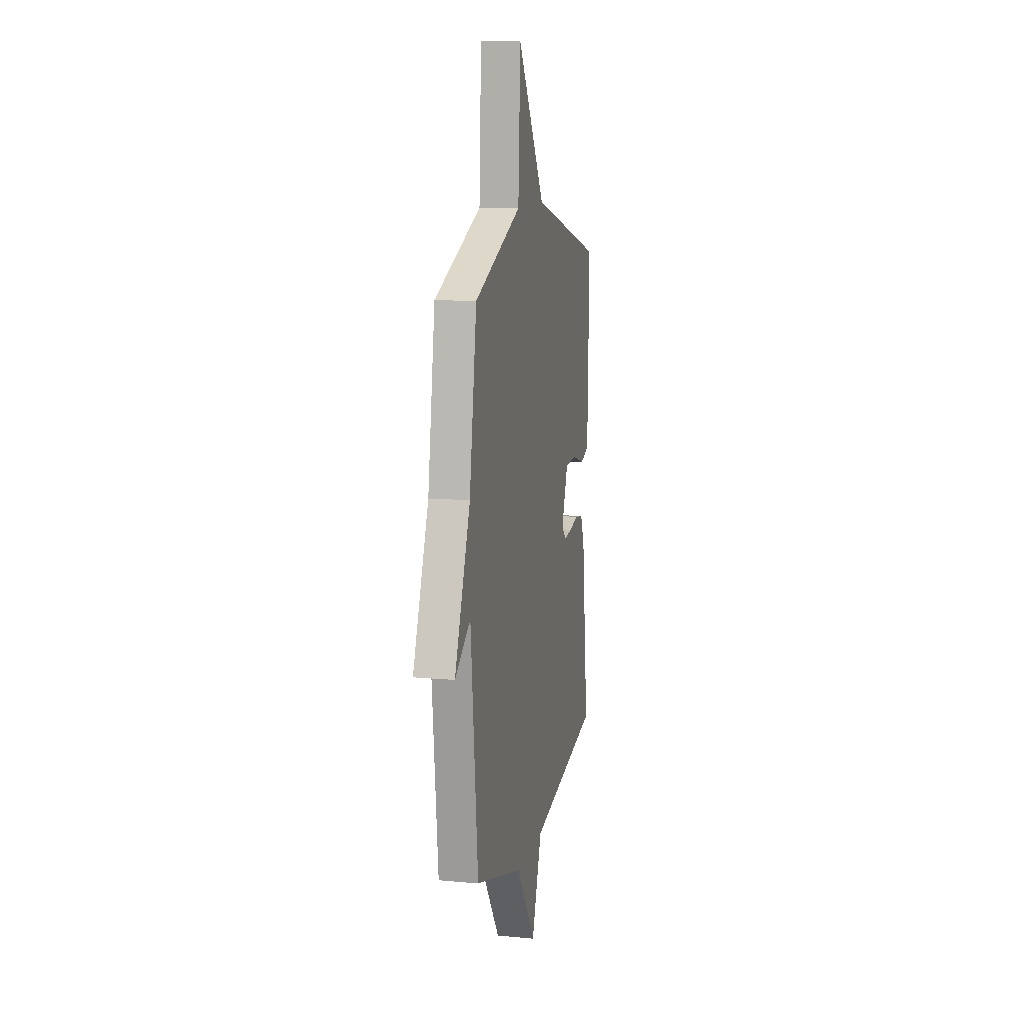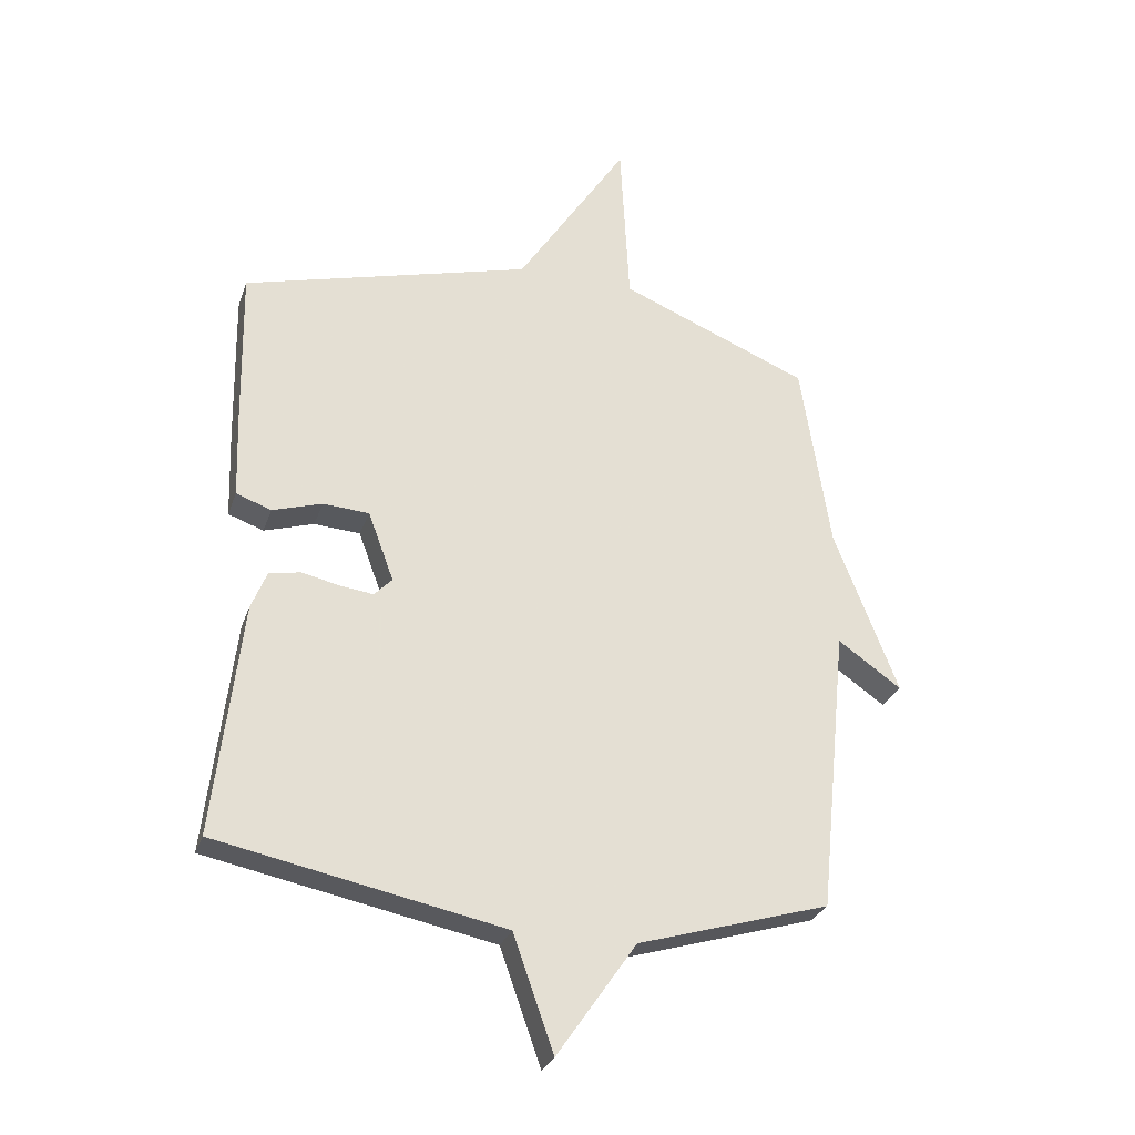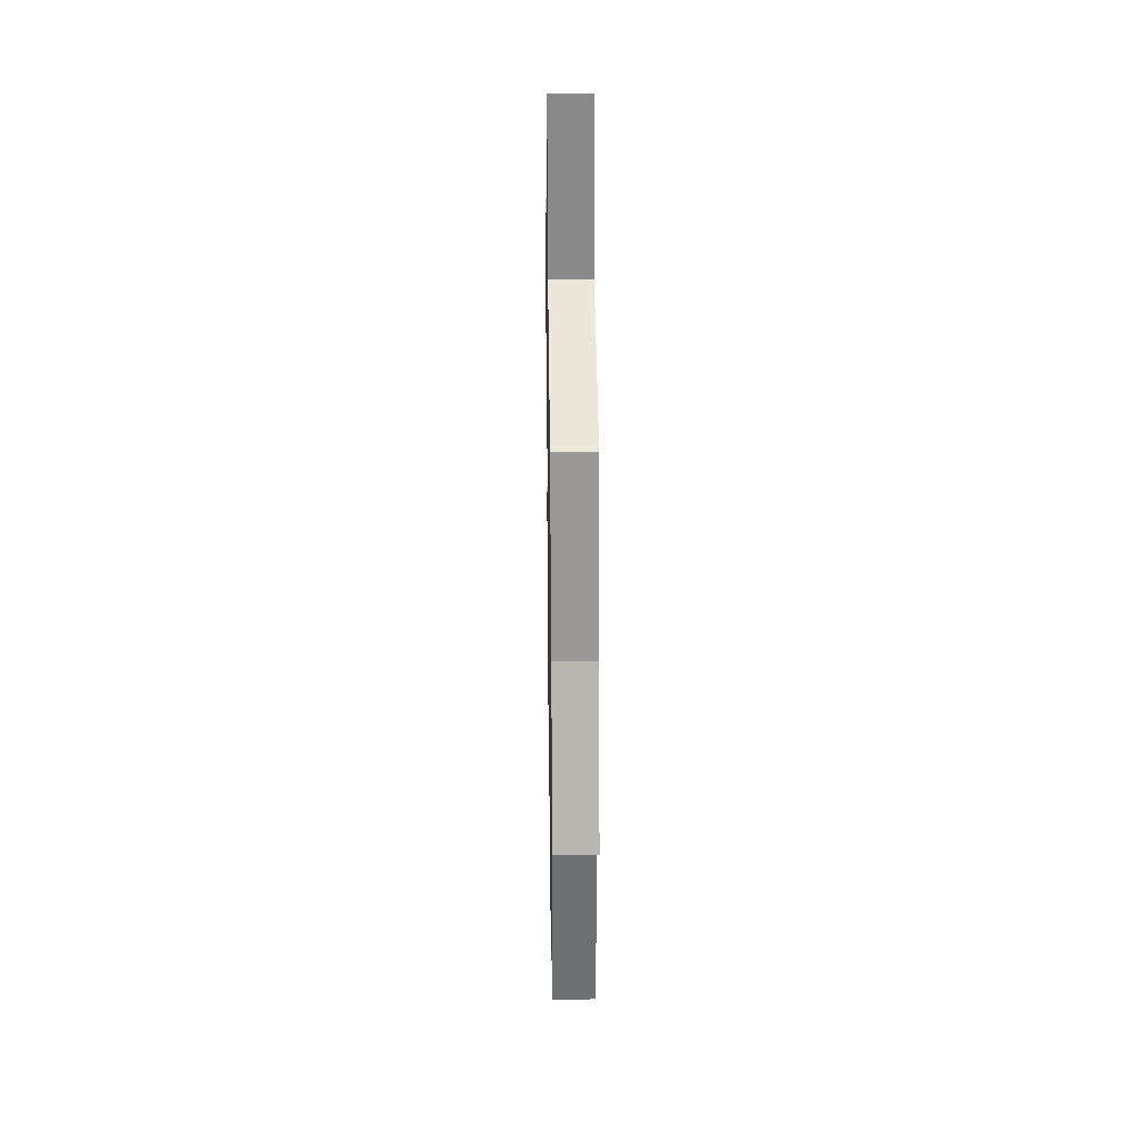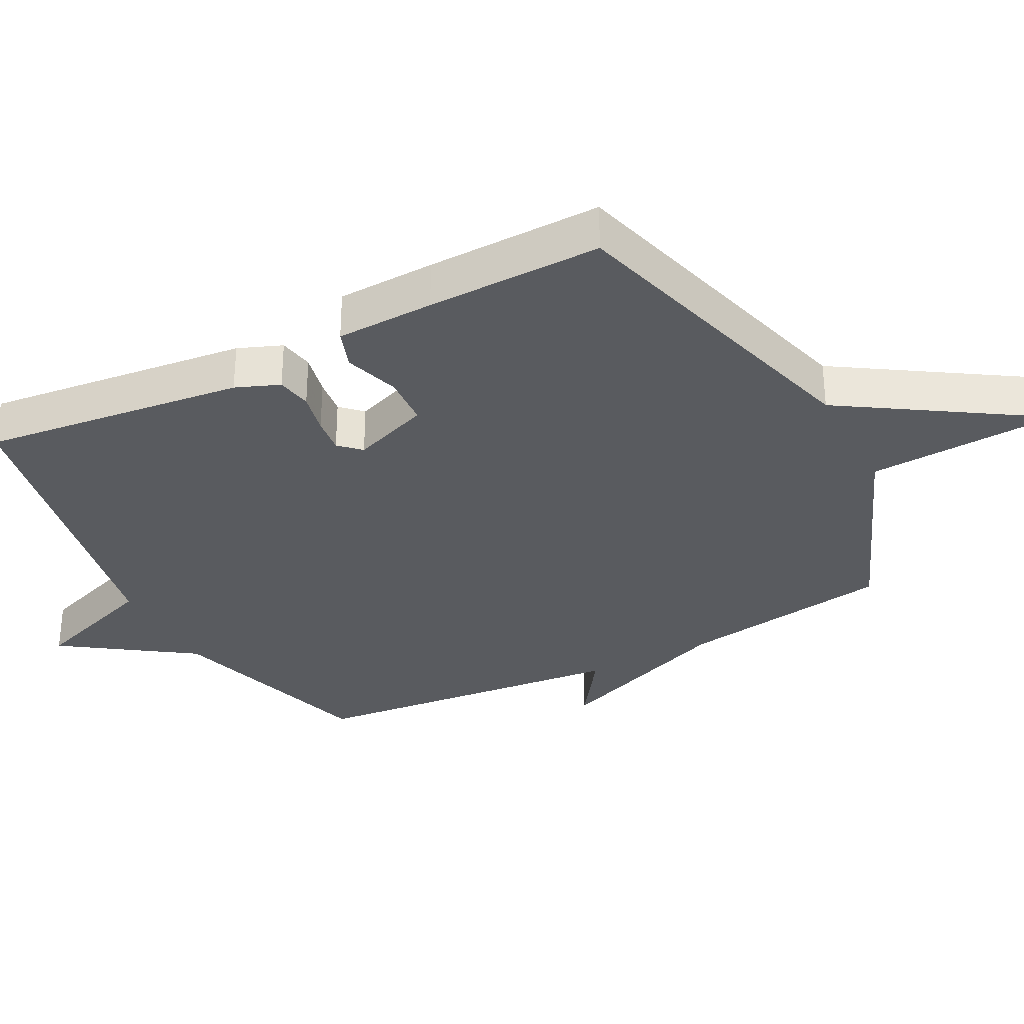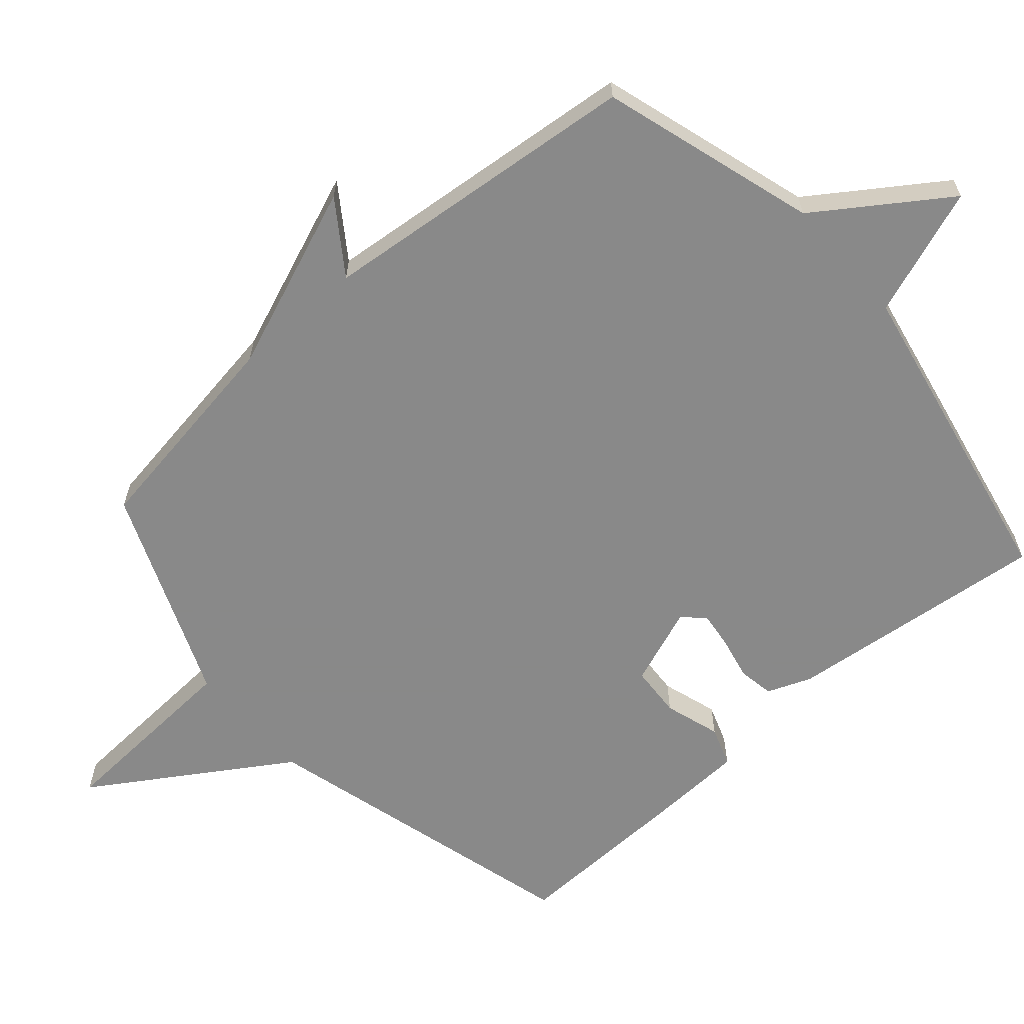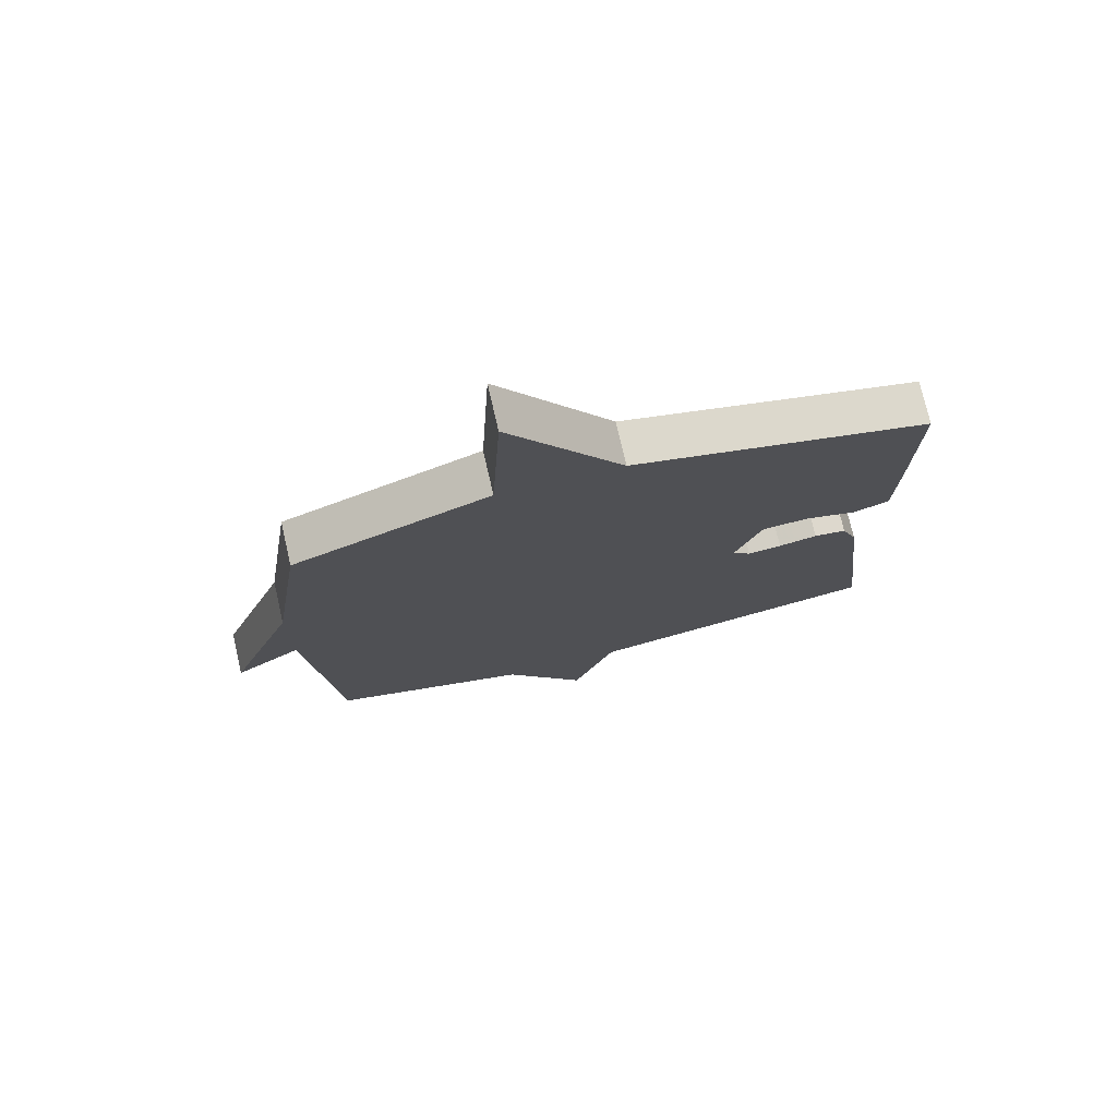
<metadata>
{"format":"obj","ext":"obj","renderer":"f3d","projection":"perspective","resolution":1024,"background":"white","views":[{"elev":11.6,"azim":102.6,"up":"+Z"},{"elev":-28.5,"azim":-17.1,"up":"+Z"},{"elev":29.8,"azim":89.1,"up":"+Z"},{"elev":-32.3,"azim":-62.3,"up":"+Y"},{"elev":-63.0,"azim":131.3,"up":"+Y"},{"elev":74.8,"azim":167.0,"up":"+Z"}]}
</metadata>
<code>
v 0.5 0.07 0.5
v 0.549 0.07 0.18
v 0.655 0.07 -0.094
v 0.549 0.07 -0.02
v 0.5 0.07 -0.5
v 0.179 0.07 -0.596
v 0.047 0.07 -0.787
v -0.021 0.07 -0.596
v -0.5 0.07 -0.5
v -0.455 0.07 -0.109
v -0.429 0.07 -0.044
v -0.376 0.07 -0.035
v -0.313 0.07 -0.049
v -0.258 0.07 -0.056
v -0.228 0.07 -0.025
v -0.271 0.07 0.091
v -0.348 0.07 0.096
v -0.431 0.07 0.07
v -0.49 0.07 0.091
v -0.495 0.07 0.238
v -0.5 0.07 0.5
v -0.017 0.07 0.63
v 0.168 0.07 0.916
v 0.183 0.07 0.63
v 0.5 0 0.5
v 0.549 0 0.18
v 0.655 0 -0.094
v 0.549 0 -0.02
v 0.5 0 -0.5
v 0.179 0 -0.596
v 0.047 0 -0.787
v -0.021 0 -0.596
v -0.5 0 -0.5
v -0.455 0 -0.109
v -0.429 0 -0.044
v -0.376 0 -0.035
v -0.313 0 -0.049
v -0.258 0 -0.056
v -0.228 0 -0.025
v -0.271 0 0.091
v -0.348 0 0.096
v -0.431 0 0.07
v -0.49 0 0.091
v -0.495 0 0.238
v -0.5 0 0.5
v -0.017 0 0.63
v 0.168 0 0.916
v 0.183 0 0.63
f 22 23 24
f 22 24 1
f 21 22 1
f 20 21 1
f 19 20 1
f 18 19 1
f 17 18 1
f 16 17 1 2
f 15 16 2
f 14 15 2
f 11 12 13
f 10 11 13
f 9 10 13
f 8 9 13
f 8 13 14
f 6 7 8
f 8 14 2
f 6 8 2
f 5 6 2
f 4 5 2
f 2 3 4
f 48 47 46
f 25 48 46
f 25 46 45
f 25 45 44
f 25 44 43
f 25 43 42
f 25 42 41
f 26 25 41 40
f 26 40 39
f 26 39 38
f 37 36 35
f 37 35 34
f 37 34 33
f 37 33 32
f 38 37 32
f 32 31 30
f 26 38 32
f 26 32 30
f 26 30 29
f 26 29 28
f 28 27 26
f 1 25 26 2
f 2 26 27 3
f 3 27 28 4
f 4 28 29 5
f 5 29 30 6
f 6 30 31 7
f 7 31 32 8
f 8 32 33 9
f 9 33 34 10
f 10 34 35 11
f 11 35 36 12
f 12 36 37 13
f 13 37 38 14
f 14 38 39 15
f 15 39 40 16
f 16 40 41 17
f 17 41 42 18
f 18 42 43 19
f 19 43 44 20
f 20 44 45 21
f 21 45 46 22
f 22 46 47 23
f 23 47 48 24
f 24 48 25 1

</code>
